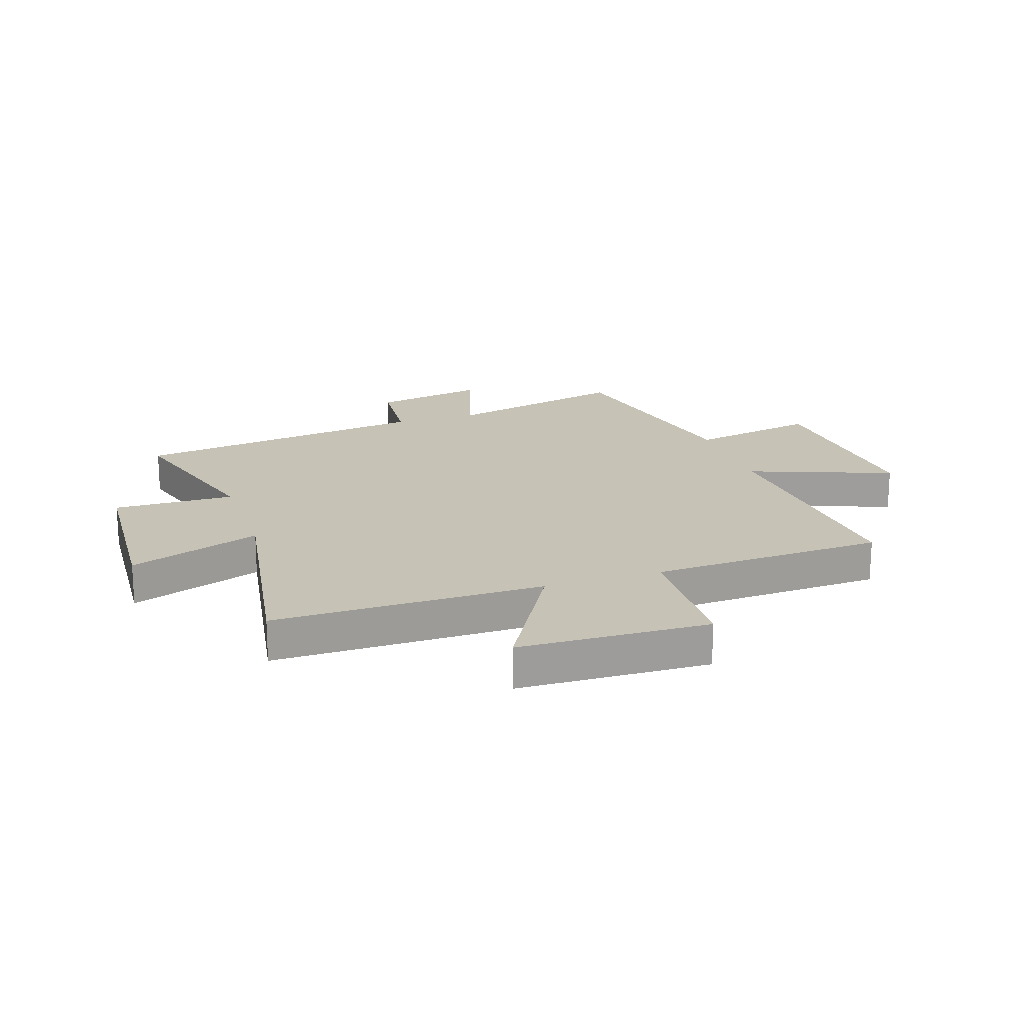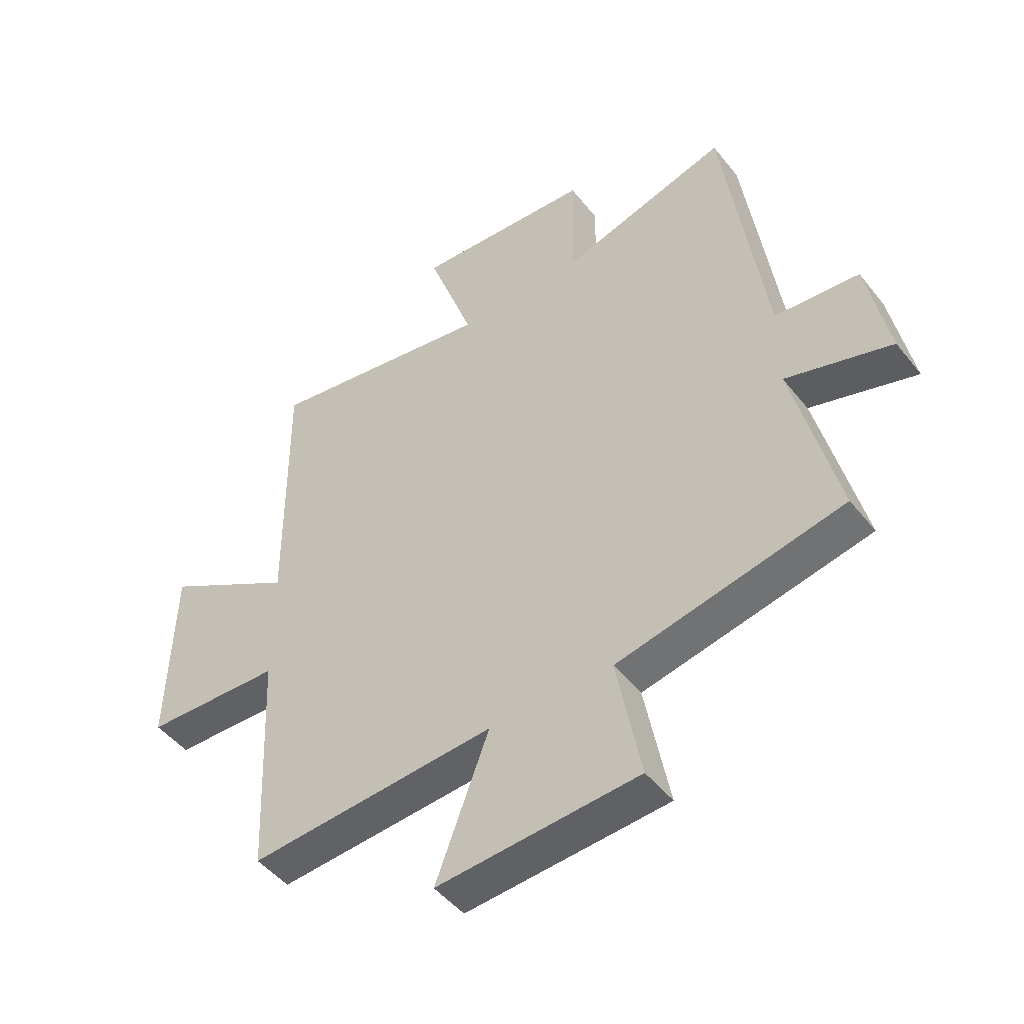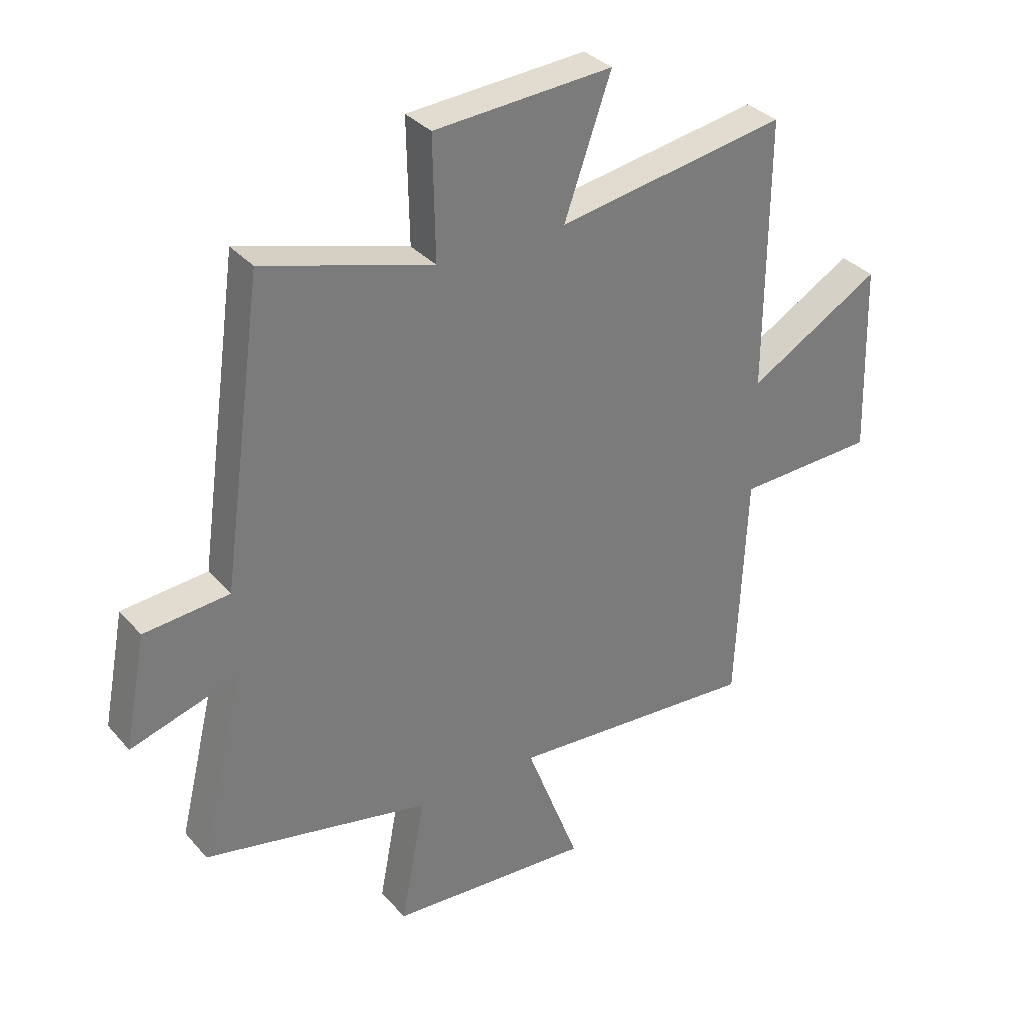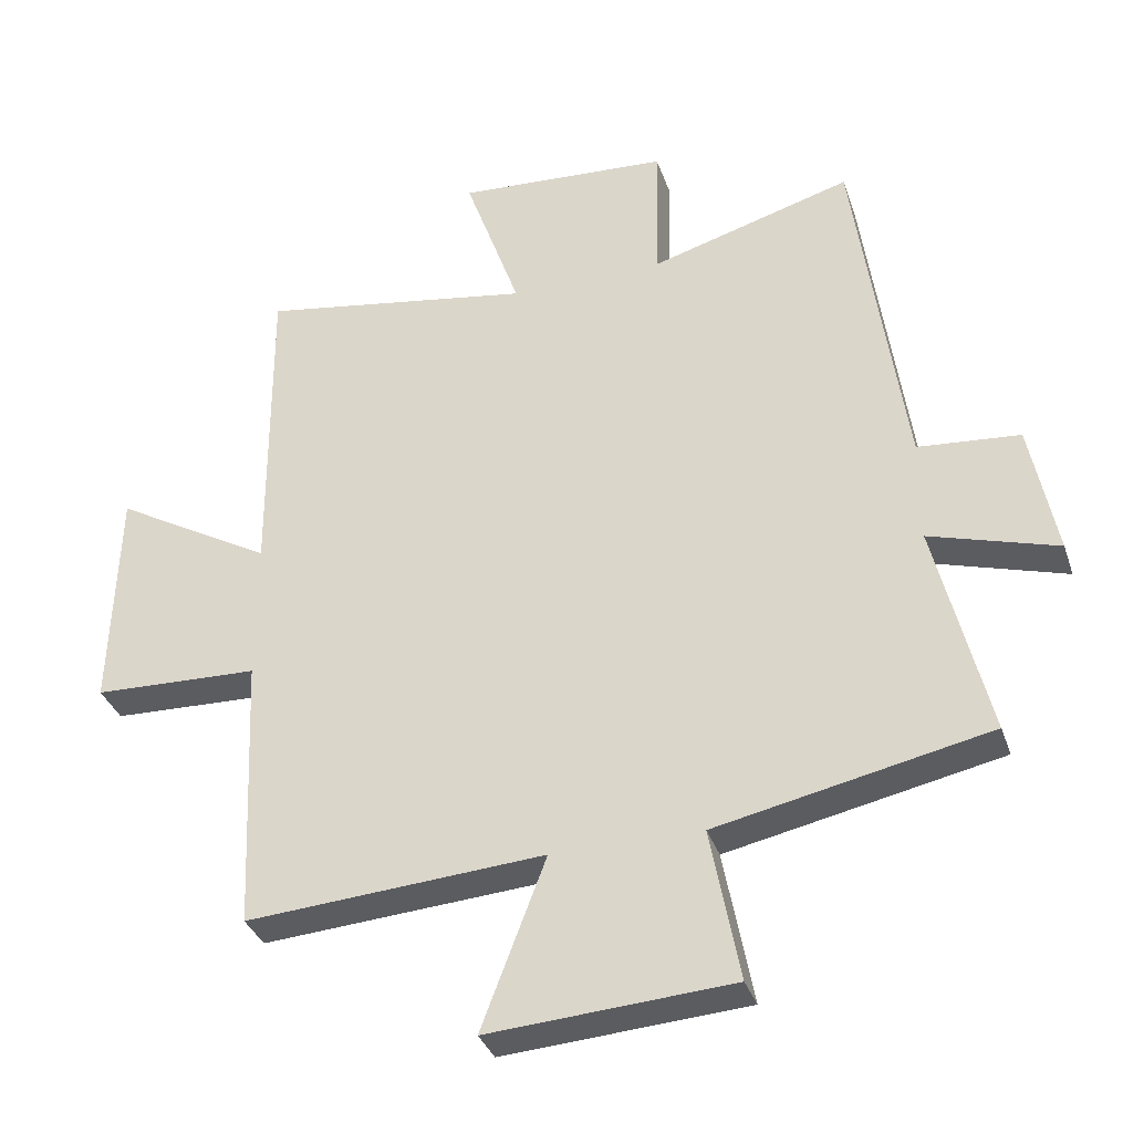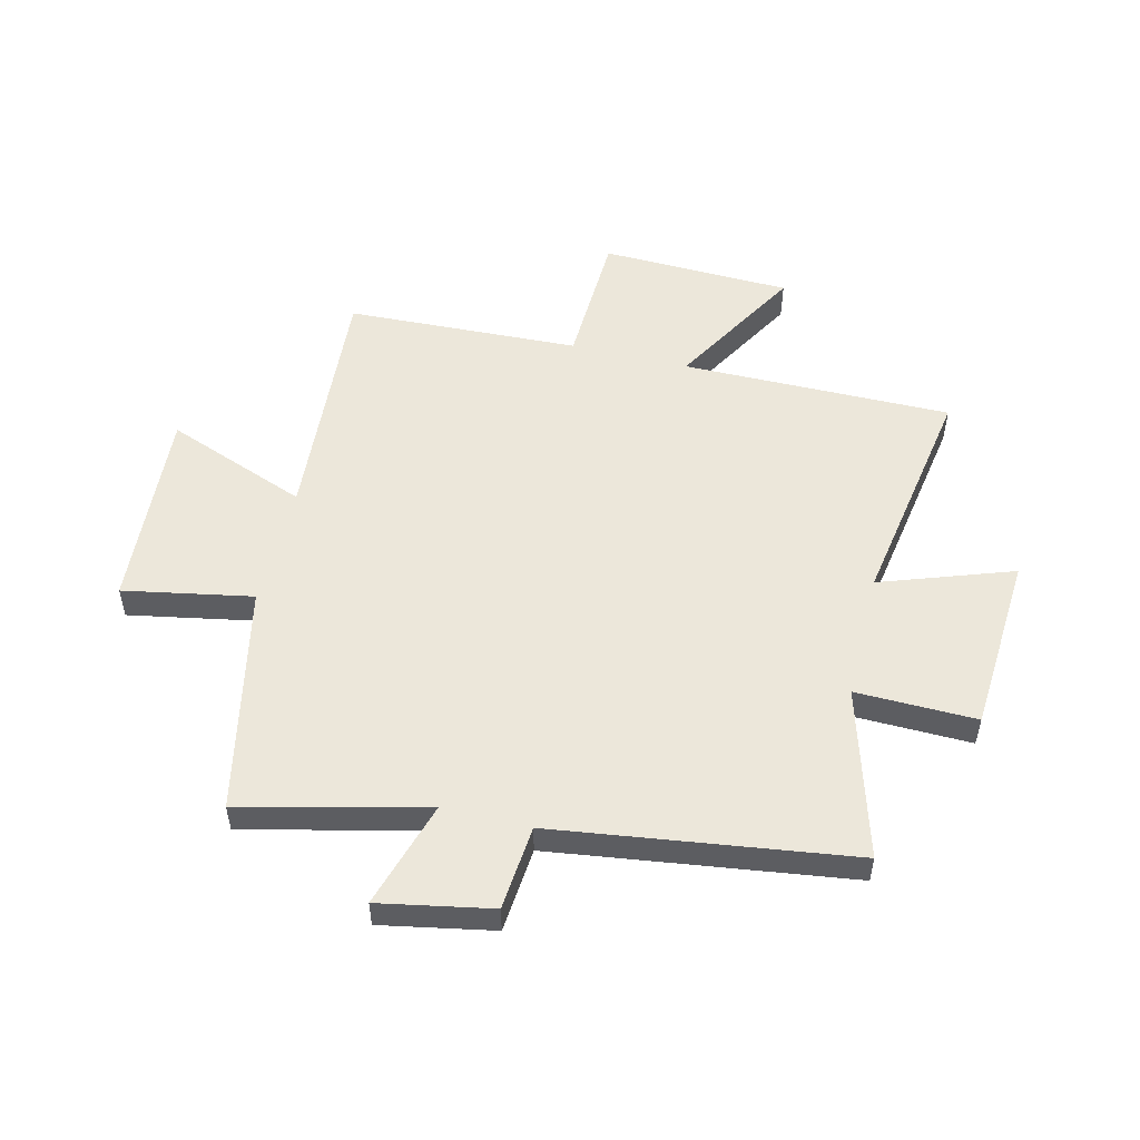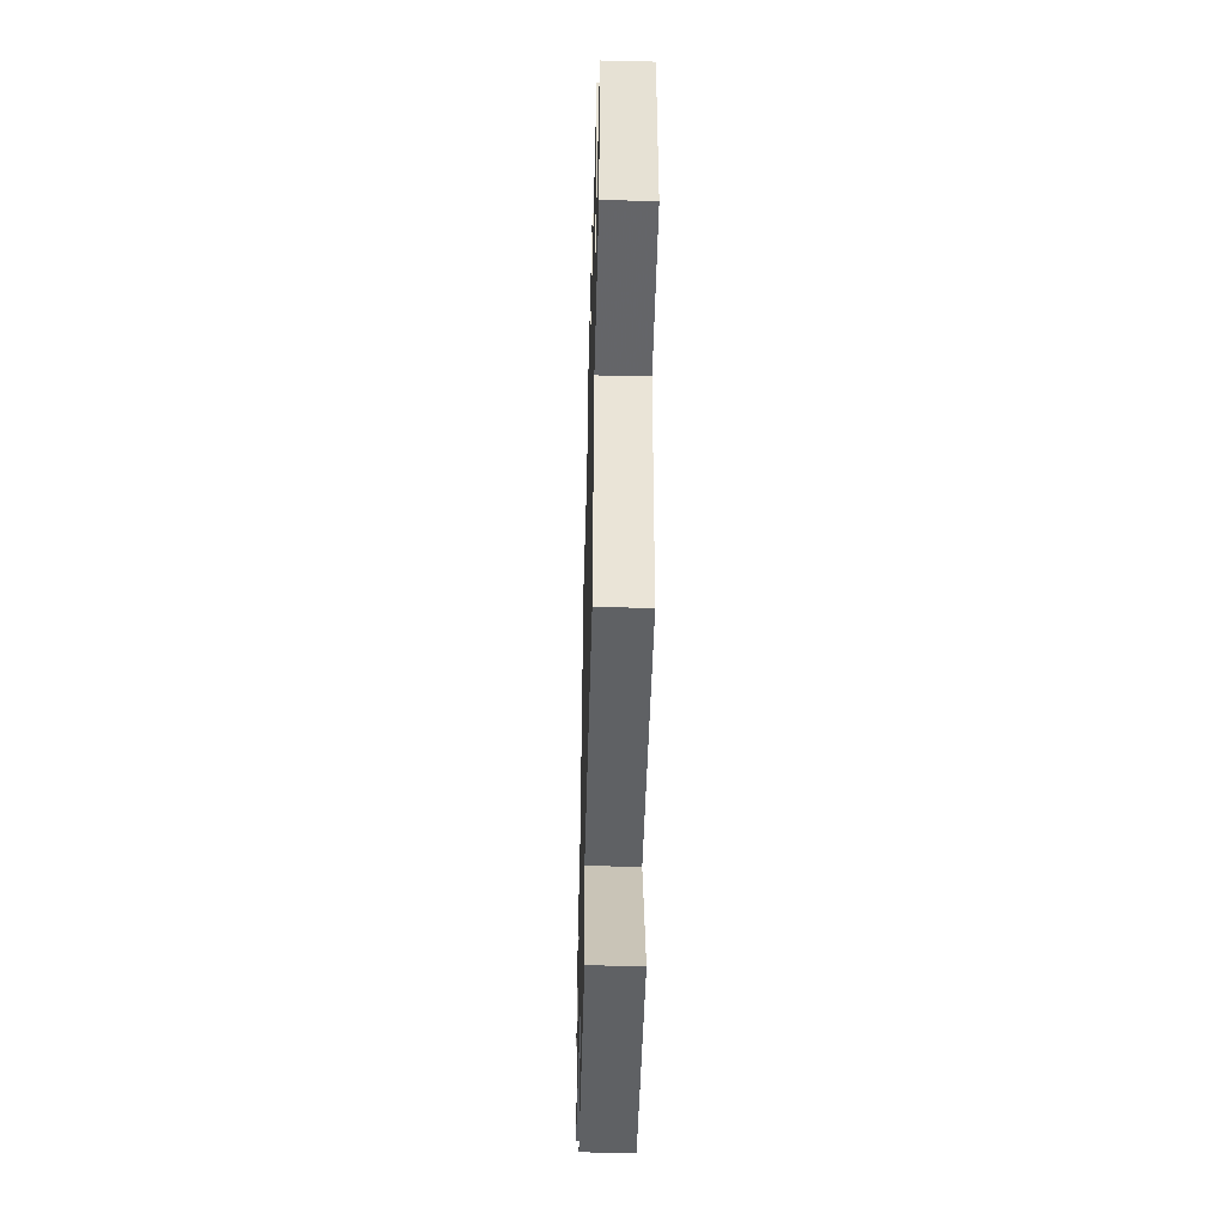
<metadata>
{"format":"obj","ext":"obj","renderer":"f3d","projection":"perspective","resolution":1024,"background":"white","views":[{"elev":19.2,"azim":71.5,"up":"+Y"},{"elev":-47.9,"azim":-143.5,"up":"+Z"},{"elev":33.5,"azim":-34.3,"up":"+Z"},{"elev":-34.8,"azim":-162.4,"up":"+Z"},{"elev":53.0,"azim":-76.2,"up":"+Y"},{"elev":-49.5,"azim":88.5,"up":"+Z"}]}
</metadata>
<code>
v 0.503 0.07 0.567
v 0.5 0.07 0.091
v 0.734 0.07 0.226
v 0.744 0.07 -0.11
v 0.5 0.07 -0.119
v 0.482 0.07 -0.531
v 0.043 0.07 -0.5
v 0.138 0.07 -0.751
v -0.22 0.07 -0.727
v -0.177 0.07 -0.5
v -0.578 0.07 -0.416
v -0.5 0.07 -0.092
v -0.688 0.07 -0.149
v -0.65 0.07 0.049
v -0.5 0.07 0.062
v -0.427 0.07 0.587
v -0.129 0.07 0.5
v -0.133 0.07 0.713
v 0.181 0.07 0.733
v 0.099 0.07 0.5
v 0.503 0 0.567
v 0.5 0 0.091
v 0.734 0 0.226
v 0.744 0 -0.11
v 0.5 0 -0.119
v 0.482 0 -0.531
v 0.043 0 -0.5
v 0.138 0 -0.751
v -0.22 0 -0.727
v -0.177 0 -0.5
v -0.578 0 -0.416
v -0.5 0 -0.092
v -0.688 0 -0.149
v -0.65 0 0.049
v -0.5 0 0.062
v -0.427 0 0.587
v -0.129 0 0.5
v -0.133 0 0.713
v 0.181 0 0.733
v 0.099 0 0.5
f 17 18 19 20
f 15 16 17
f 15 17 20
f 12 13 14 15
f 20 1 2
f 15 20 2
f 12 15 2
f 10 11 12 2
f 7 8 9 10
f 5 6 7
f 10 2 3
f 7 10 3
f 5 7 3
f 3 4 5
f 40 39 38 37
f 37 36 35
f 40 37 35
f 35 34 33 32
f 22 21 40
f 22 40 35
f 22 35 32
f 22 32 31 30
f 30 29 28 27
f 27 26 25
f 23 22 30
f 23 30 27
f 23 27 25
f 25 24 23
f 1 21 22 2
f 2 22 23 3
f 3 23 24 4
f 4 24 25 5
f 5 25 26 6
f 6 26 27 7
f 7 27 28 8
f 8 28 29 9
f 9 29 30 10
f 10 30 31 11
f 11 31 32 12
f 12 32 33 13
f 13 33 34 14
f 14 34 35 15
f 15 35 36 16
f 16 36 37 17
f 17 37 38 18
f 18 38 39 19
f 19 39 40 20
f 20 40 21 1

</code>
